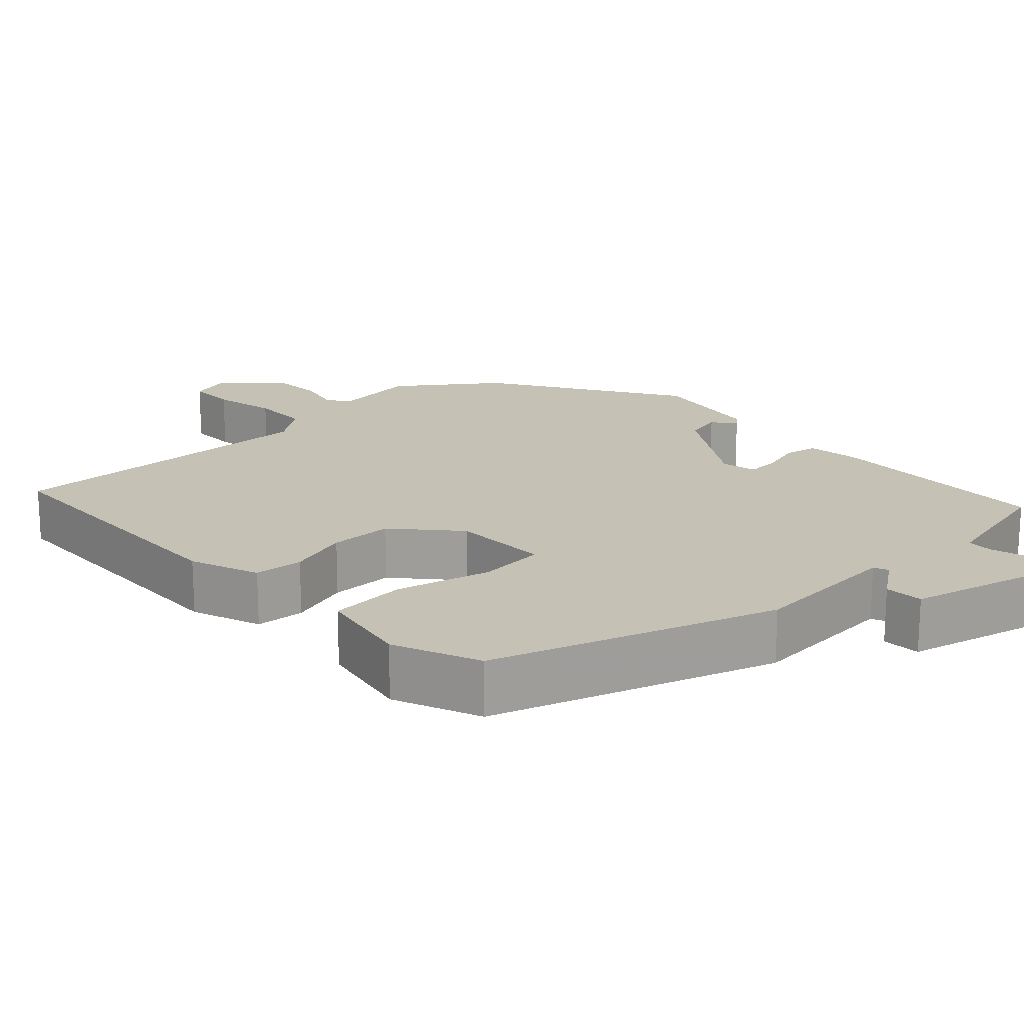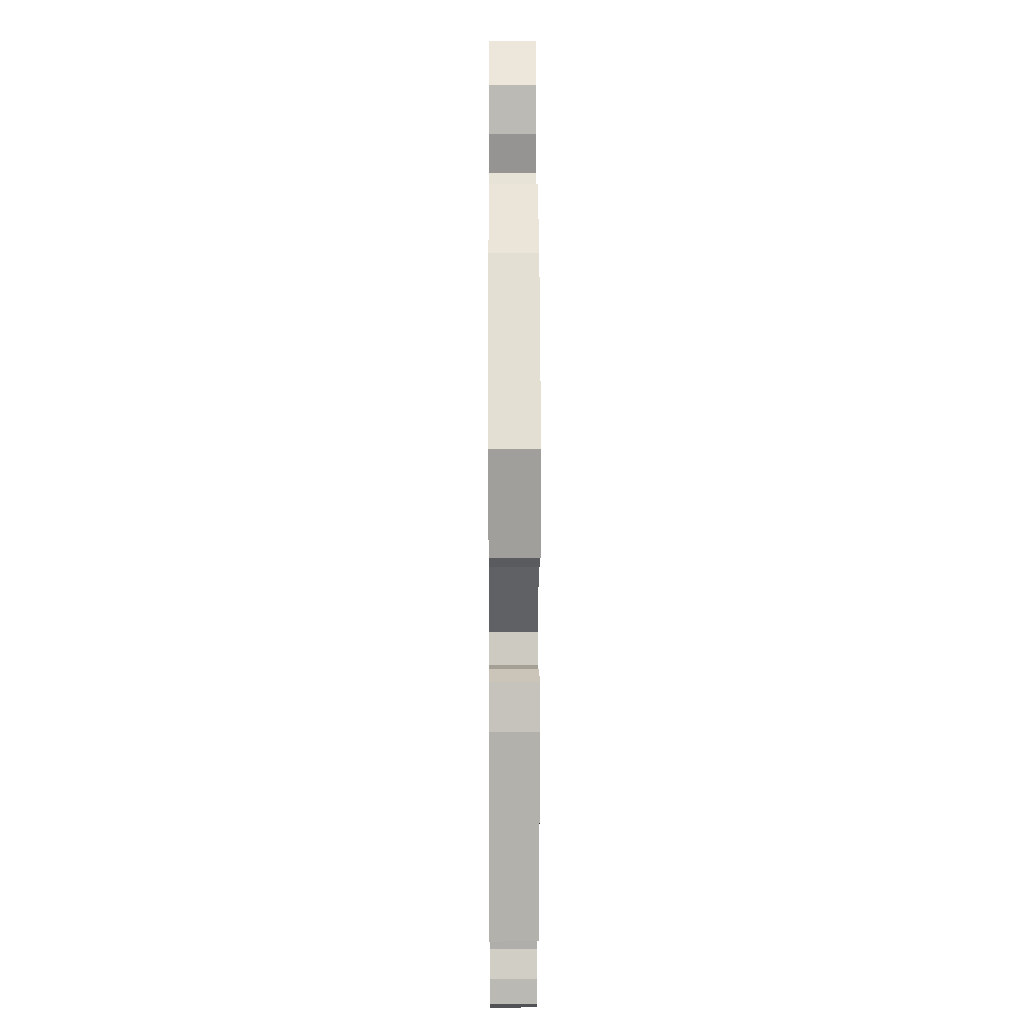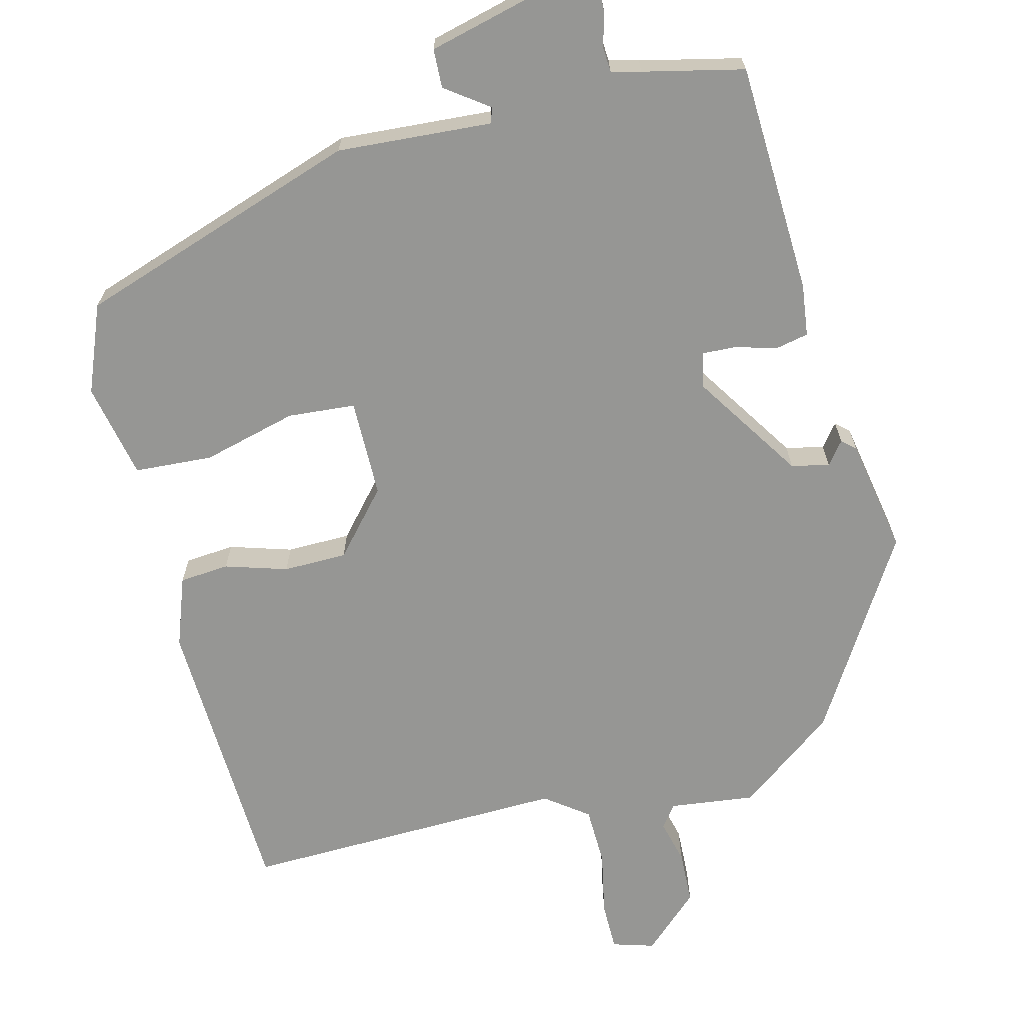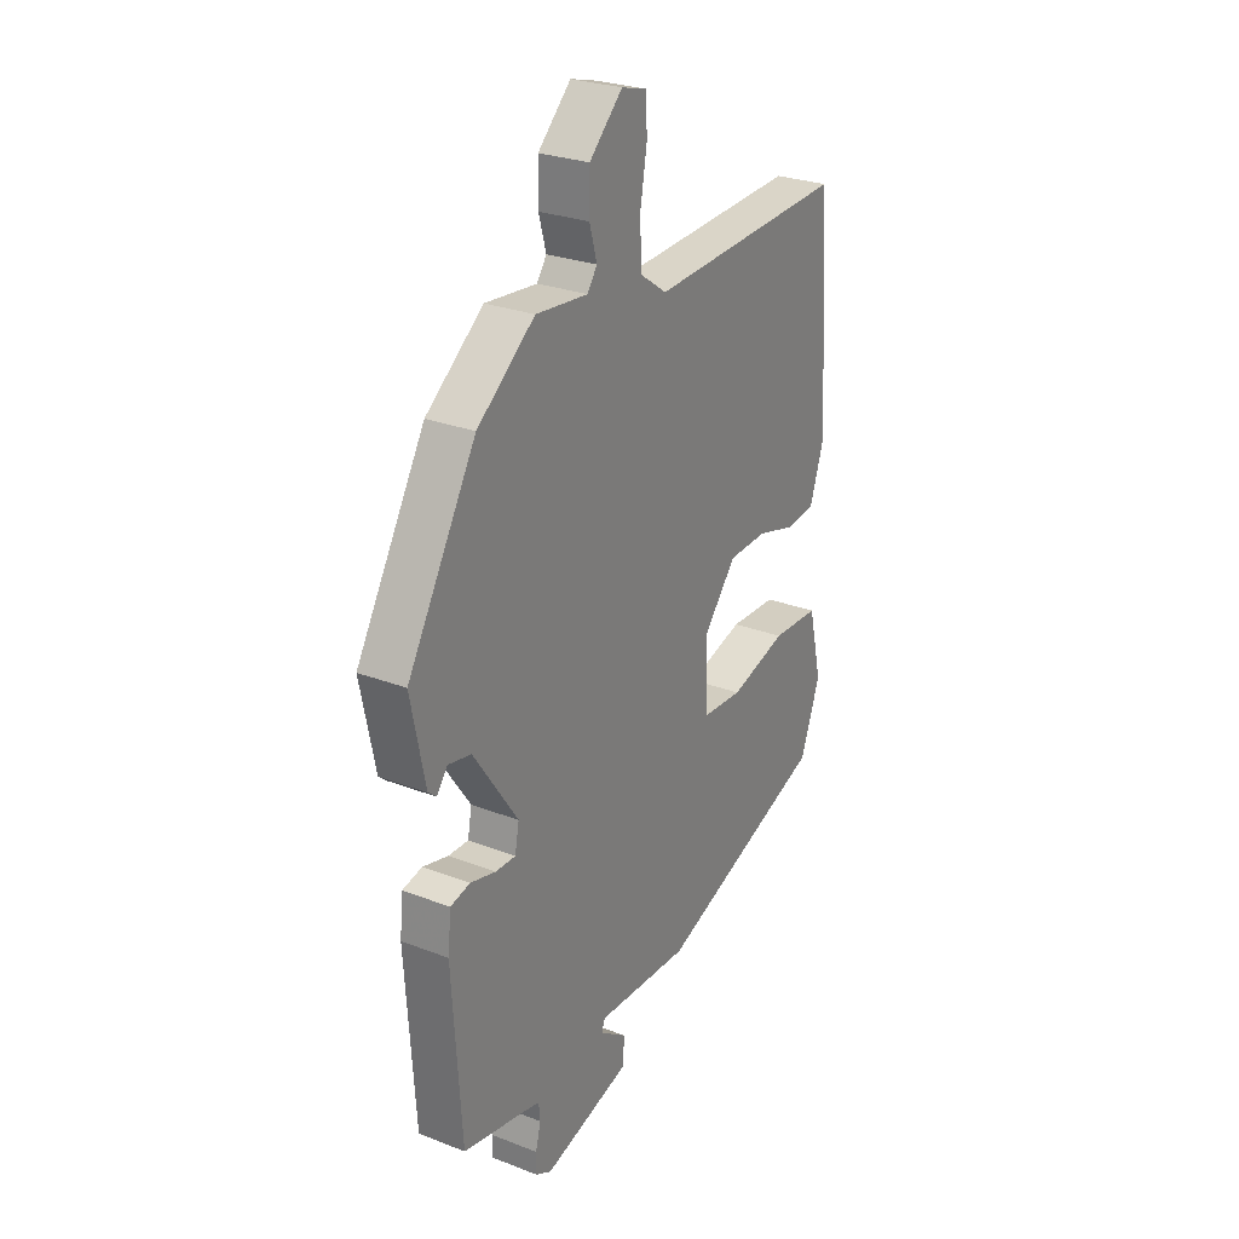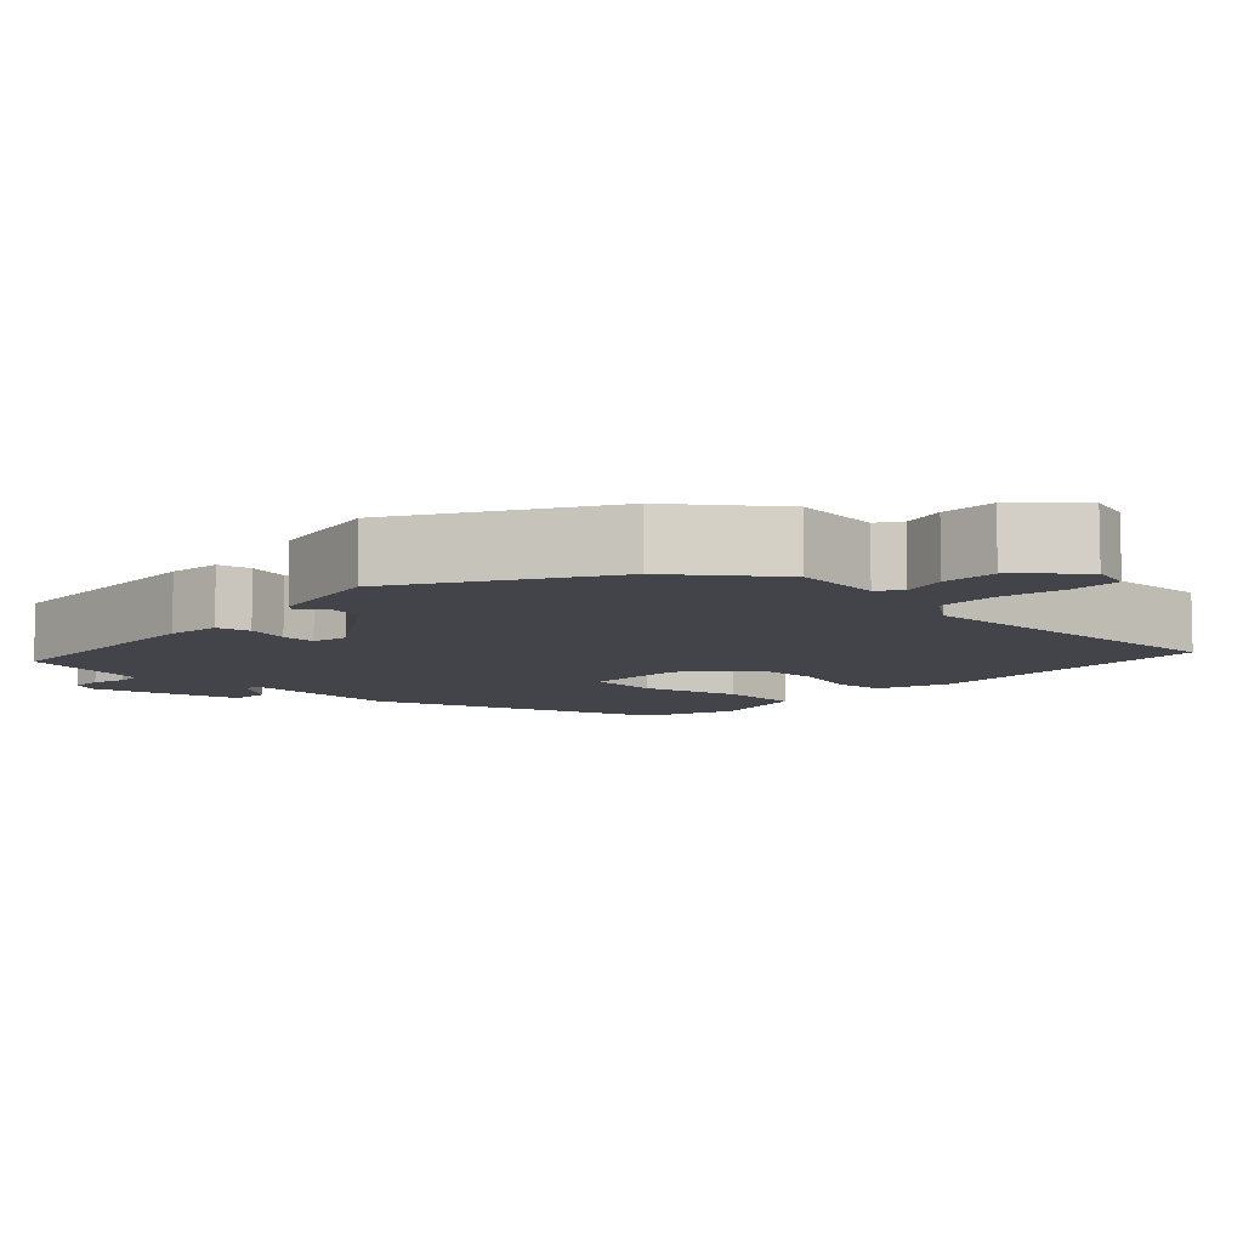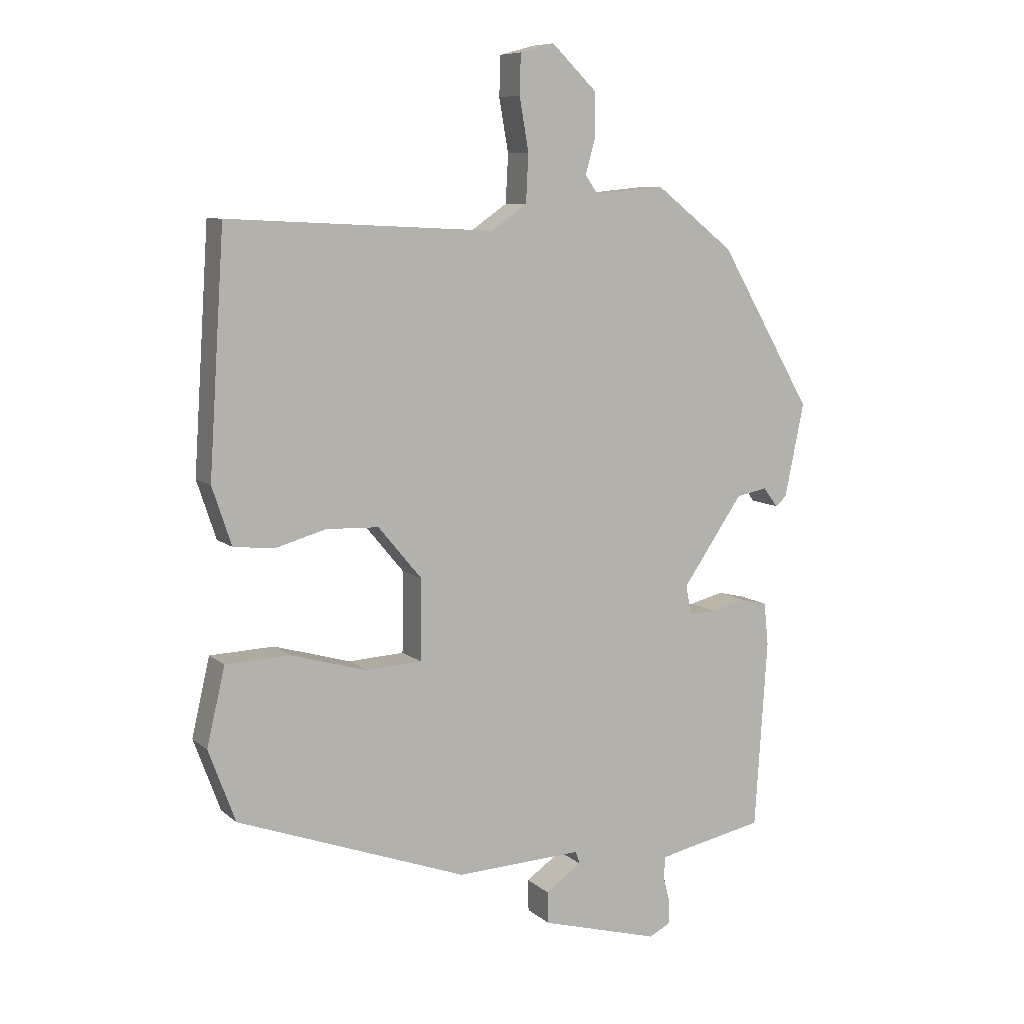
<metadata>
{"format":"obj","ext":"obj","renderer":"f3d","projection":"perspective","resolution":1024,"background":"white","views":[{"elev":18.7,"azim":135.1,"up":"+Y"},{"elev":7.2,"azim":-90.4,"up":"+Z"},{"elev":-67.7,"azim":-167.2,"up":"+Y"},{"elev":27.0,"azim":-59.0,"up":"+Z"},{"elev":-8.5,"azim":-44.5,"up":"+Y"},{"elev":8.5,"azim":153.7,"up":"+Z"}]}
</metadata>
<code>
v 0.473 0.07 0.503
v 0.498 0.07 0.121
v 0.467 0.07 0.028
v 0.402 0.07 0.021
v 0.32 0.07 0.044
v 0.236 0.07 0.041
v 0.166 0.07 -0.043
v 0.168 0.07 -0.172
v 0.257 0.07 -0.177
v 0.38 0.07 -0.142
v 0.483 0.07 -0.146
v 0.512 0.07 -0.271
v 0.469 0.07 -0.387
v 0.1 0.07 -0.521
v -0.103 0.07 -0.512
v -0.11 0.07 -0.532
v -0.052 0.07 -0.572
v -0.053 0.07 -0.623
v -0.244 0.07 -0.676
v -0.278 0.07 -0.658
v -0.278 0.07 -0.62
v -0.267 0.07 -0.577
v -0.27 0.07 -0.544
v -0.309 0.07 -0.535
v -0.442 0.07 -0.508
v -0.462 0.07 -0.204
v -0.455 0.07 -0.135
v -0.412 0.07 -0.125
v -0.357 0.07 -0.139
v -0.313 0.07 -0.14
v -0.304 0.07 -0.093
v -0.401 0.07 0.048
v -0.451 0.07 0.058
v -0.474 0.07 0.027
v -0.492 0.07 0.042
v -0.523 0.07 0.193
v -0.374 0.07 0.449
v -0.249 0.07 0.547
v -0.136 0.07 0.536
v -0.115 0.07 0.566
v -0.131 0.07 0.623
v -0.13 0.07 0.693
v -0.058 0.07 0.763
v -0.003 0.07 0.748
v -0.001 0.07 0.684
v -0.016 0.07 0.599
v -0.012 0.07 0.522
v 0.045 0.07 0.482
v 0.473 0 0.503
v 0.498 0 0.121
v 0.467 0 0.028
v 0.402 0 0.021
v 0.32 0 0.044
v 0.236 0 0.041
v 0.166 0 -0.043
v 0.168 0 -0.172
v 0.257 0 -0.177
v 0.38 0 -0.142
v 0.483 0 -0.146
v 0.512 0 -0.271
v 0.469 0 -0.387
v 0.1 0 -0.521
v -0.103 0 -0.512
v -0.11 0 -0.532
v -0.052 0 -0.572
v -0.053 0 -0.623
v -0.244 0 -0.676
v -0.278 0 -0.658
v -0.278 0 -0.62
v -0.267 0 -0.577
v -0.27 0 -0.544
v -0.309 0 -0.535
v -0.442 0 -0.508
v -0.462 0 -0.204
v -0.455 0 -0.135
v -0.412 0 -0.125
v -0.357 0 -0.139
v -0.313 0 -0.14
v -0.304 0 -0.093
v -0.401 0 0.048
v -0.451 0 0.058
v -0.474 0 0.027
v -0.492 0 0.042
v -0.523 0 0.193
v -0.374 0 0.449
v -0.249 0 0.547
v -0.136 0 0.536
v -0.115 0 0.566
v -0.131 0 0.623
v -0.13 0 0.693
v -0.058 0 0.763
v -0.003 0 0.748
v -0.001 0 0.684
v -0.016 0 0.599
v -0.012 0 0.522
v 0.045 0 0.482
f 44 45 46
f 43 44 46
f 42 43 46
f 41 42 46
f 40 41 46
f 39 40 46 47
f 37 38 39
f 36 37 39
f 35 36 39
f 34 35 39
f 33 34 39
f 39 47 48
f 33 39 48
f 32 33 48
f 27 28 29
f 26 27 29
f 25 26 29
f 24 25 29
f 23 24 29 30
f 20 21 22
f 19 20 22
f 18 19 22
f 17 18 22
f 16 17 22
f 15 16 22 23
f 13 14 15
f 12 13 15
f 11 12 15
f 10 11 15
f 9 10 15
f 8 9 15 23
f 23 30 31
f 8 23 31
f 7 8 31
f 3 4 5
f 2 3 5
f 1 2 5
f 48 1 5
f 48 5 6
f 31 32 48
f 7 31 48
f 6 7 48
f 94 93 92
f 94 92 91
f 94 91 90
f 94 90 89
f 94 89 88
f 95 94 88 87
f 87 86 85
f 87 85 84
f 87 84 83
f 87 83 82
f 87 82 81
f 96 95 87
f 96 87 81
f 96 81 80
f 77 76 75
f 77 75 74
f 77 74 73
f 77 73 72
f 78 77 72 71
f 70 69 68
f 70 68 67
f 70 67 66
f 70 66 65
f 70 65 64
f 71 70 64 63
f 63 62 61
f 63 61 60
f 63 60 59
f 63 59 58
f 63 58 57
f 71 63 57 56
f 79 78 71
f 79 71 56
f 79 56 55
f 53 52 51
f 53 51 50
f 53 50 49
f 53 49 96
f 54 53 96
f 96 80 79
f 96 79 55
f 96 55 54
f 1 49 50 2
f 2 50 51 3
f 3 51 52 4
f 4 52 53 5
f 5 53 54 6
f 6 54 55 7
f 7 55 56 8
f 8 56 57 9
f 9 57 58 10
f 10 58 59 11
f 11 59 60 12
f 12 60 61 13
f 13 61 62 14
f 14 62 63 15
f 15 63 64 16
f 16 64 65 17
f 17 65 66 18
f 18 66 67 19
f 19 67 68 20
f 20 68 69 21
f 21 69 70 22
f 22 70 71 23
f 23 71 72 24
f 24 72 73 25
f 25 73 74 26
f 26 74 75 27
f 27 75 76 28
f 28 76 77 29
f 29 77 78 30
f 30 78 79 31
f 31 79 80 32
f 32 80 81 33
f 33 81 82 34
f 34 82 83 35
f 35 83 84 36
f 36 84 85 37
f 37 85 86 38
f 38 86 87 39
f 39 87 88 40
f 40 88 89 41
f 41 89 90 42
f 42 90 91 43
f 43 91 92 44
f 44 92 93 45
f 45 93 94 46
f 46 94 95 47
f 47 95 96 48
f 48 96 49 1

</code>
